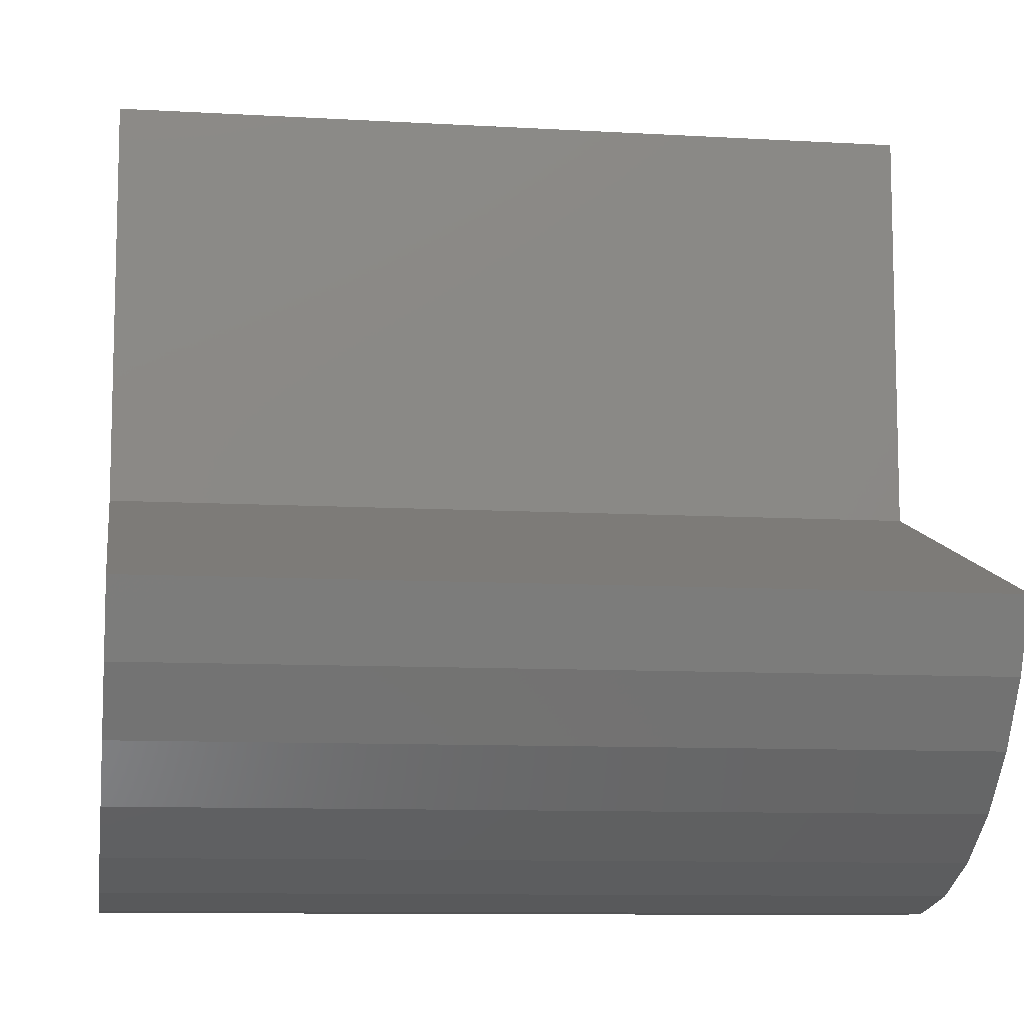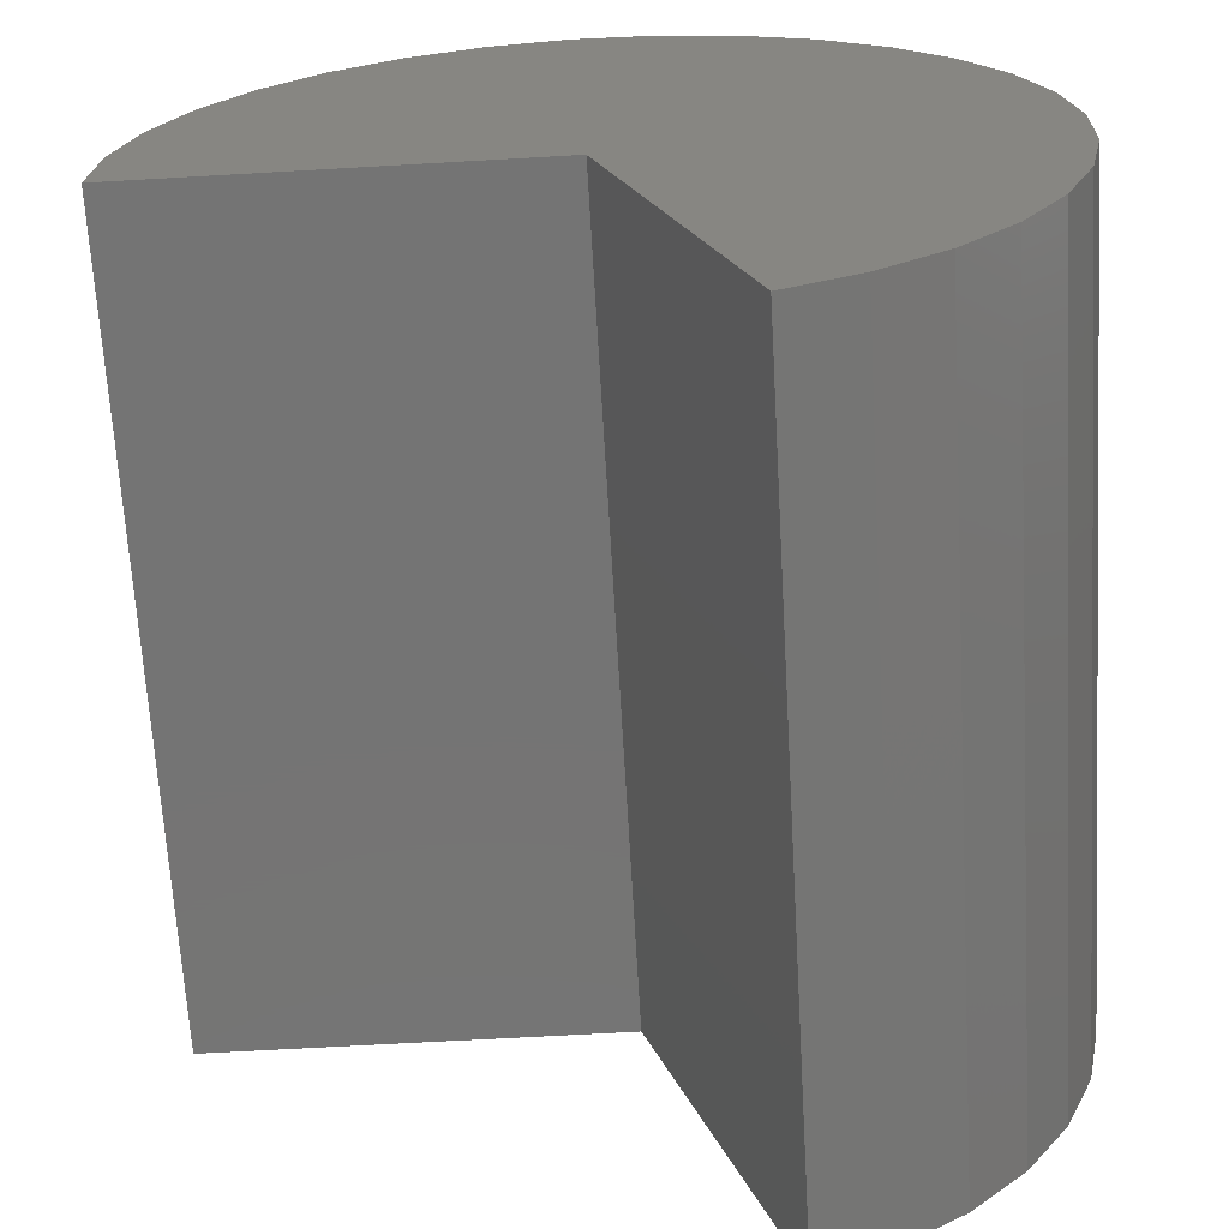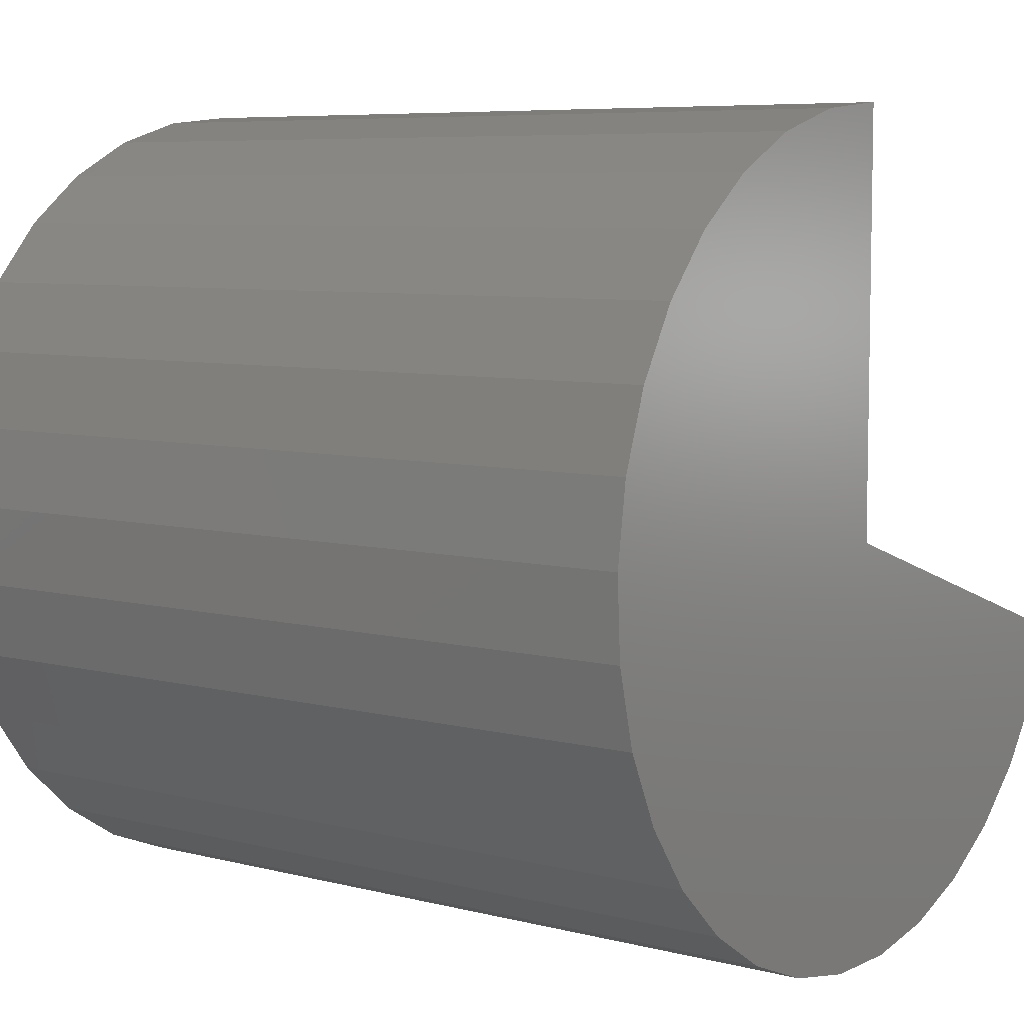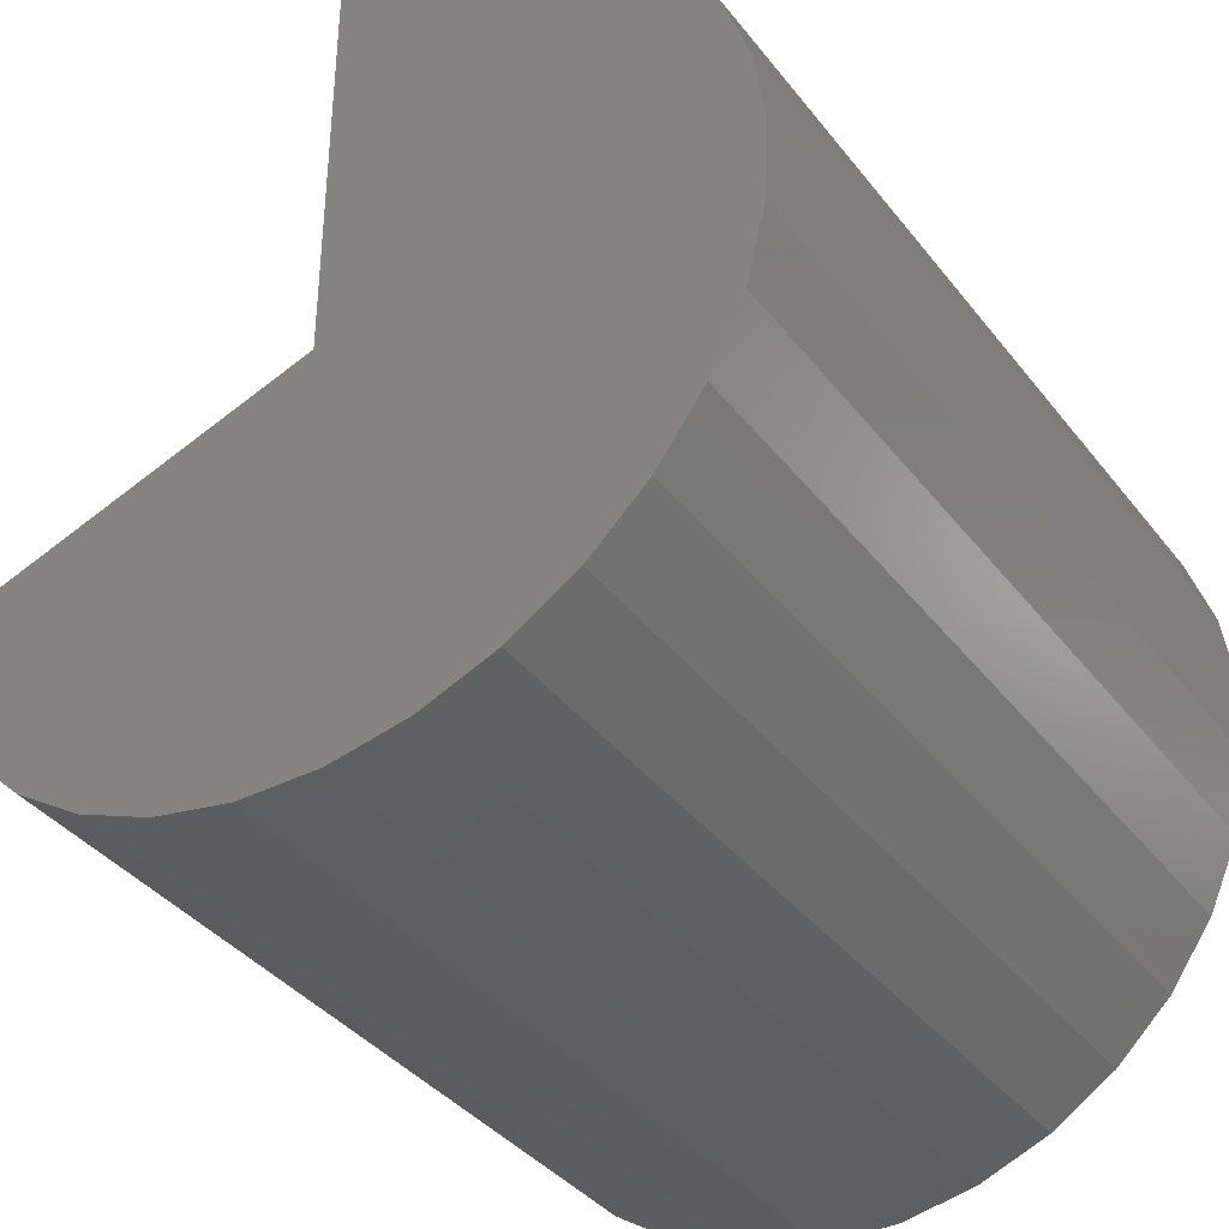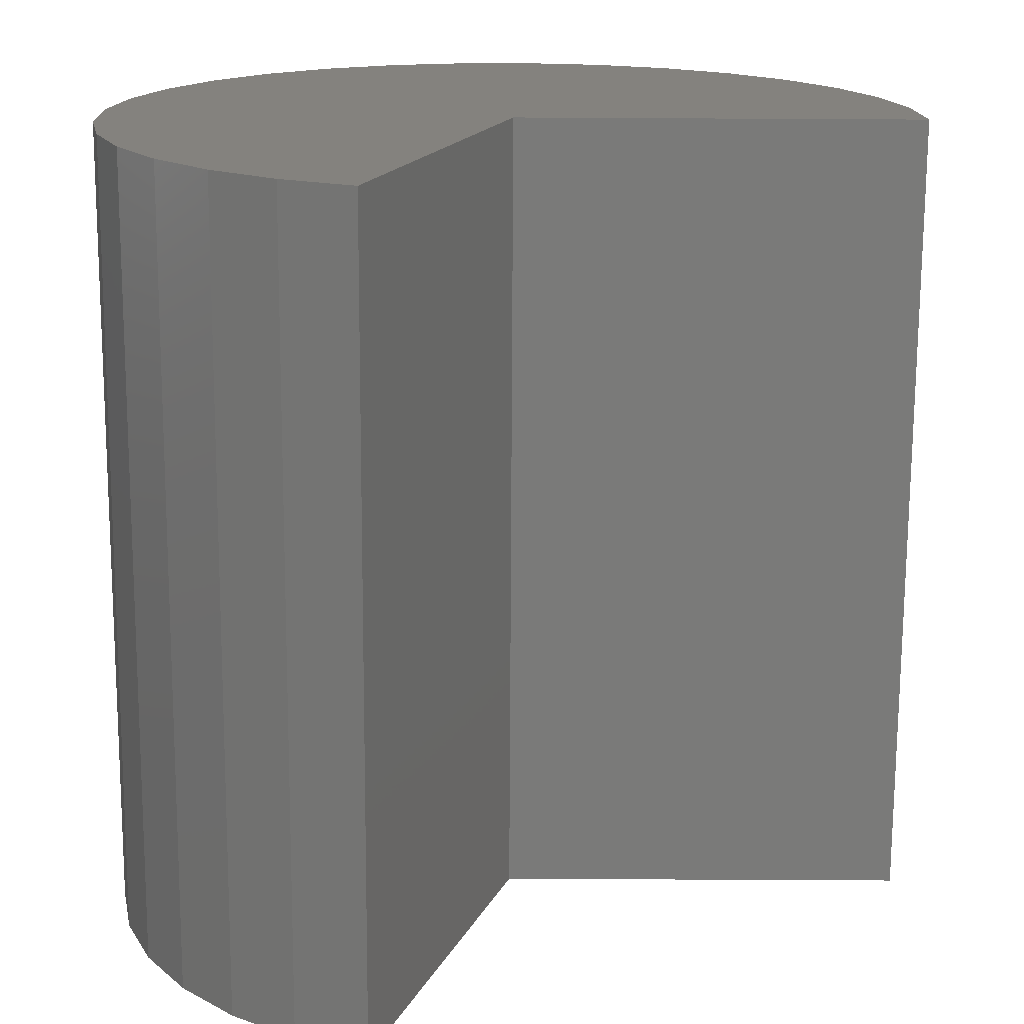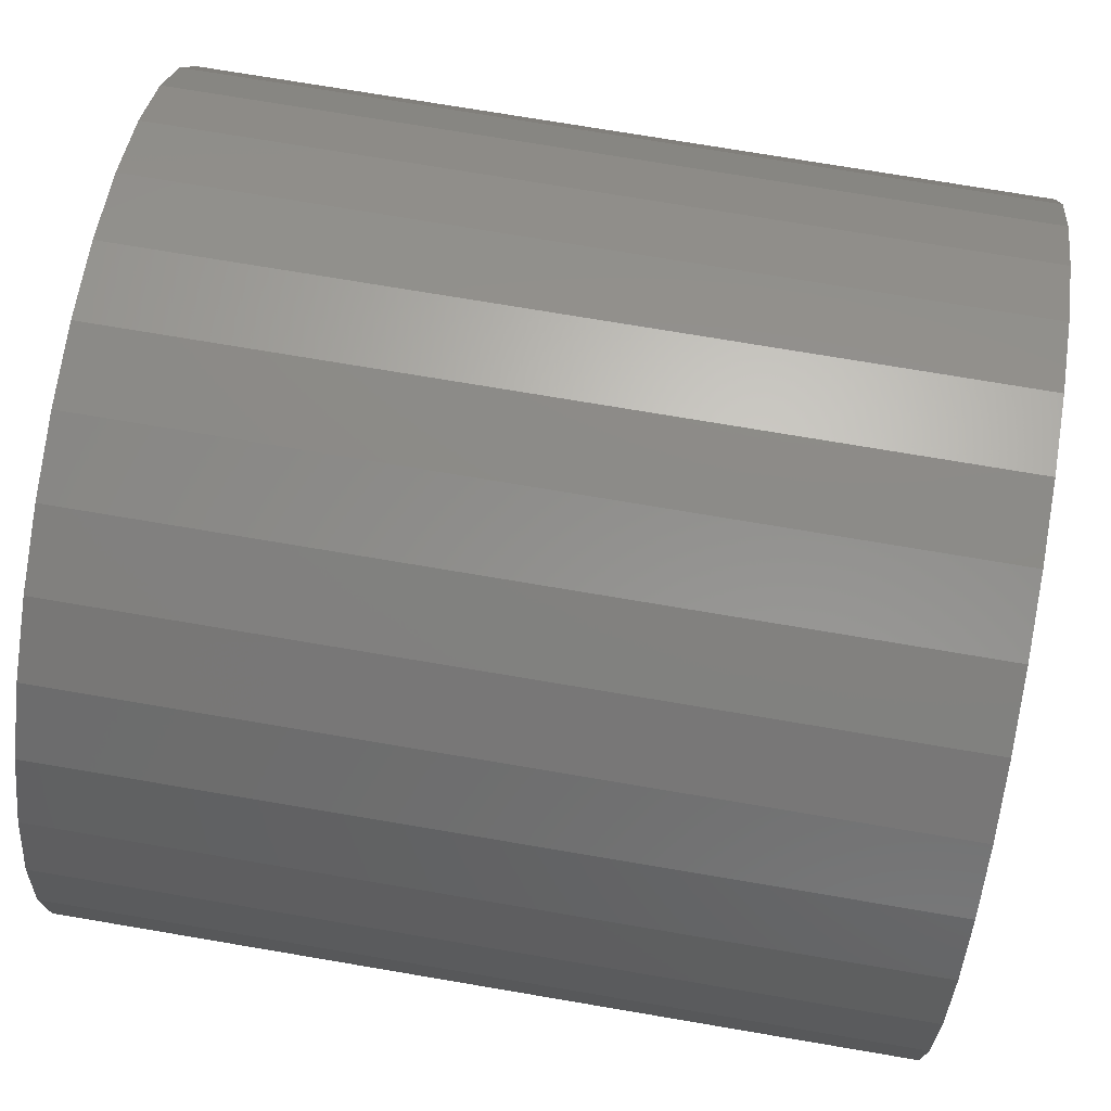
<metadata>
{"format":"stl","ext":"stl","renderer":"f3d","projection":"perspective","resolution":1024,"background":"white","views":[{"elev":-9.8,"azim":171.4,"up":"+Y"},{"elev":-66.6,"azim":-86.7,"up":"+Z"},{"elev":6.8,"azim":37.1,"up":"+Y"},{"elev":-37.6,"azim":-56.9,"up":"+Y"},{"elev":-72.9,"azim":89.7,"up":"+Z"},{"elev":73.6,"azim":9.6,"up":"+Z"}]}
</metadata>
<code>
# stl→obj: 51 verts, 98 faces
v 2.25 -0.9674 1.484
v 2.25 -0.3993 1.458
v 2.25 -0.6821 1.498
v 2.25 -1.231 -1.421
v 2.25 -0.75 0
v 2.25 -2.244 0.1356
v 2.25 -2.242 -0.15
v 2.25 -2.187 -0.4302
v 2.25 -2.079 -0.6947
v 2.25 -1.924 -0.9341
v 2.25 -1.725 -1.14
v 2.25 -1.492 -1.304
v 2.25 -0.1293 1.366
v 2.25 -1.245 1.416
v 2.25 0.1183 1.223
v 2.25 -1.504 1.297
v 2.25 0.3344 1.036
v 2.25 -1.736 1.13
v 2.25 0.5112 0.8121
v 2.25 -1.933 0.9228
v 2.25 0.6422 0.5583
v 2.25 -2.086 0.6819
v 2.25 0.7228 0.2843
v 2.25 -2.191 0.4163
v 2.25 0.75 0
v -0.75 -0.6821 1.498
v -0.75 -0.3993 1.458
v -0.75 -0.9674 1.484
v -0.75 -1.231 -1.421
v -0.75 -1.492 -1.304
v -0.75 -1.725 -1.14
v -0.75 -1.924 -0.9341
v -0.75 -2.079 -0.6947
v -0.75 -2.187 -0.4302
v -0.75 -2.242 -0.15
v -0.75 -2.244 0.1356
v -0.75 -0.75 0
v -0.75 0.75 0
v -0.75 -2.191 0.4163
v -0.75 0.7228 0.2843
v -0.75 -2.086 0.6819
v -0.75 0.6422 0.5583
v -0.75 -1.933 0.9228
v -0.75 0.5112 0.8121
v -0.75 -1.736 1.13
v -0.75 0.3344 1.036
v -0.75 -1.504 1.297
v -0.75 0.1183 1.223
v -0.75 -1.245 1.416
v -0.75 -0.1293 1.366
v 0.75 -0.75 0
f 1 2 3
f 4 5 6
f 4 6 7
f 4 7 8
f 4 8 9
f 4 9 10
f 4 10 11
f 4 11 12
f 2 1 13
f 13 1 14
f 13 14 15
f 15 14 16
f 15 16 17
f 17 16 18
f 17 18 19
f 19 18 20
f 19 20 21
f 21 20 22
f 21 22 23
f 23 22 24
f 23 24 25
f 25 24 6
f 25 6 5
f 26 27 28
f 29 30 31
f 29 31 32
f 29 32 33
f 29 33 34
f 29 34 35
f 29 35 36
f 29 36 37
f 37 36 38
f 38 36 39
f 38 39 40
f 40 39 41
f 40 41 42
f 42 41 43
f 42 43 44
f 44 43 45
f 44 45 46
f 46 45 47
f 46 47 48
f 48 47 49
f 48 49 50
f 50 49 28
f 50 28 27
f 5 51 25
f 25 51 37
f 25 37 38
f 29 37 4
f 4 37 51
f 4 51 5
f 29 4 30
f 30 4 12
f 30 12 31
f 31 12 11
f 31 11 32
f 32 11 10
f 32 10 33
f 33 10 9
f 33 9 34
f 34 9 8
f 34 8 35
f 35 8 7
f 35 7 36
f 36 7 6
f 36 6 39
f 39 6 24
f 39 24 41
f 41 24 22
f 41 22 43
f 43 22 20
f 43 20 45
f 45 20 18
f 45 18 47
f 47 18 16
f 47 16 49
f 49 16 14
f 49 14 28
f 28 14 1
f 28 1 26
f 26 1 3
f 26 3 27
f 27 3 2
f 27 2 50
f 50 2 13
f 50 13 48
f 48 13 15
f 48 15 46
f 46 15 17
f 46 17 44
f 44 17 19
f 44 19 42
f 42 19 21
f 42 21 40
f 40 21 23
f 40 23 38
f 38 23 25

</code>
